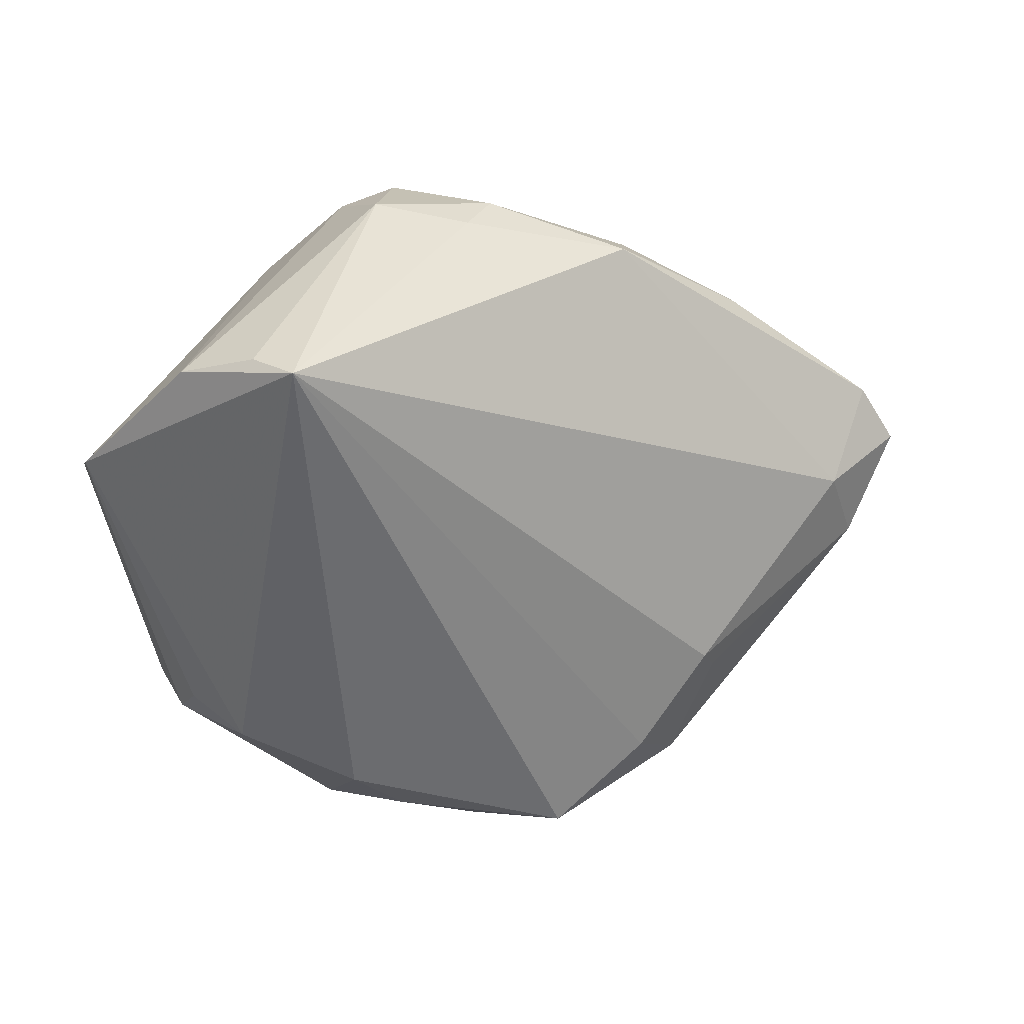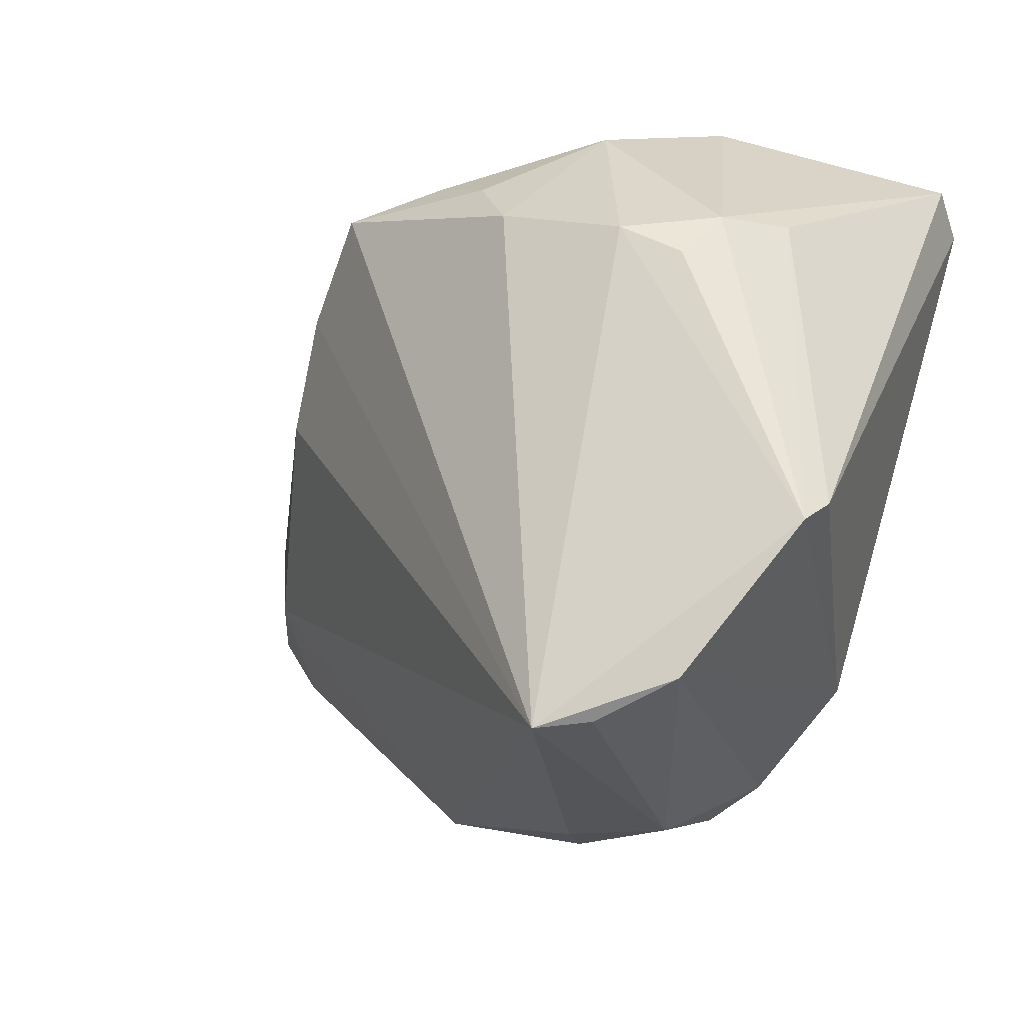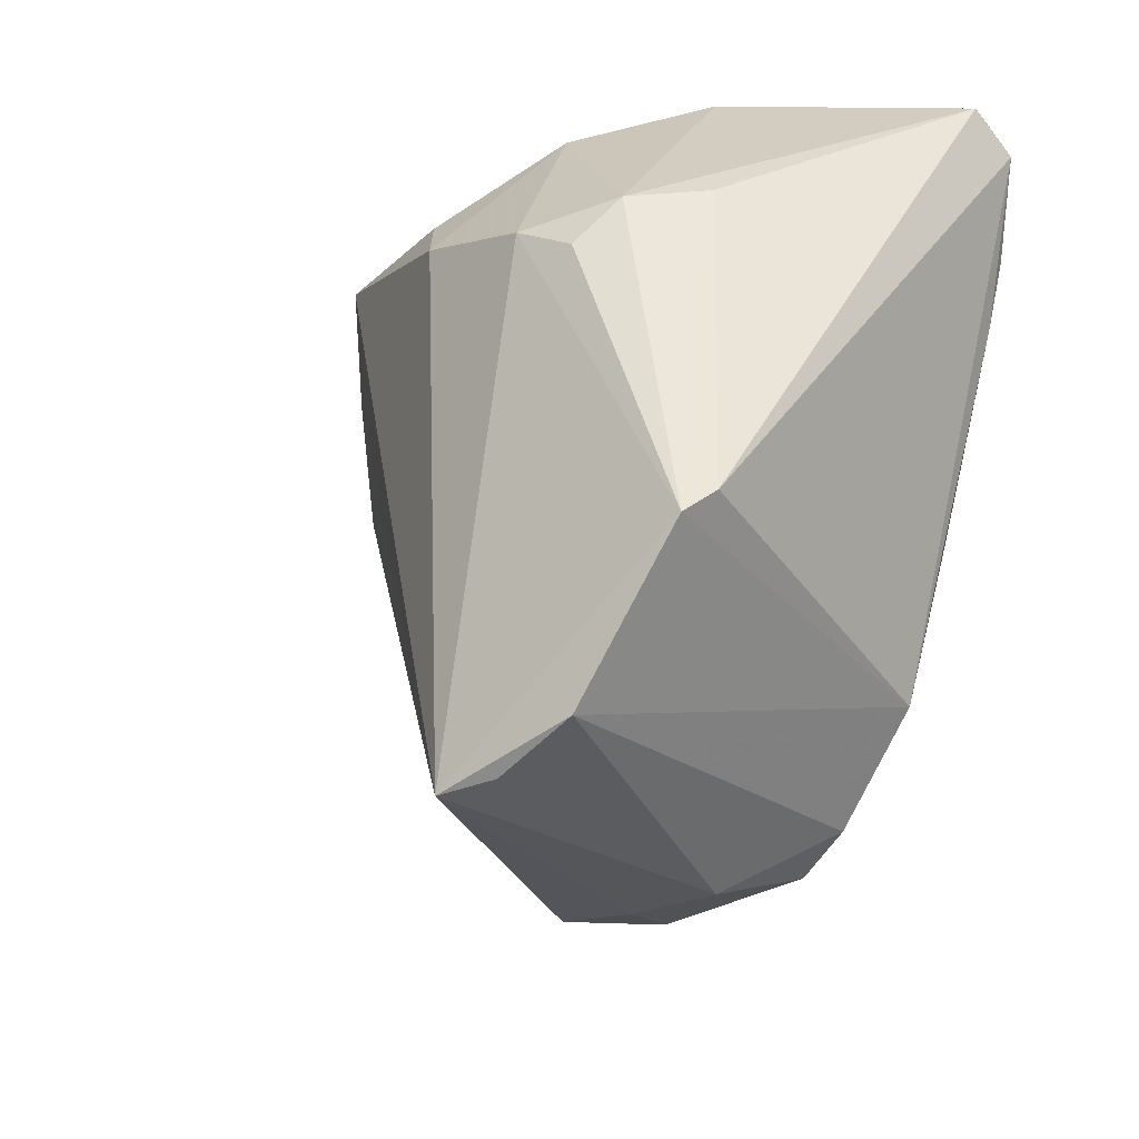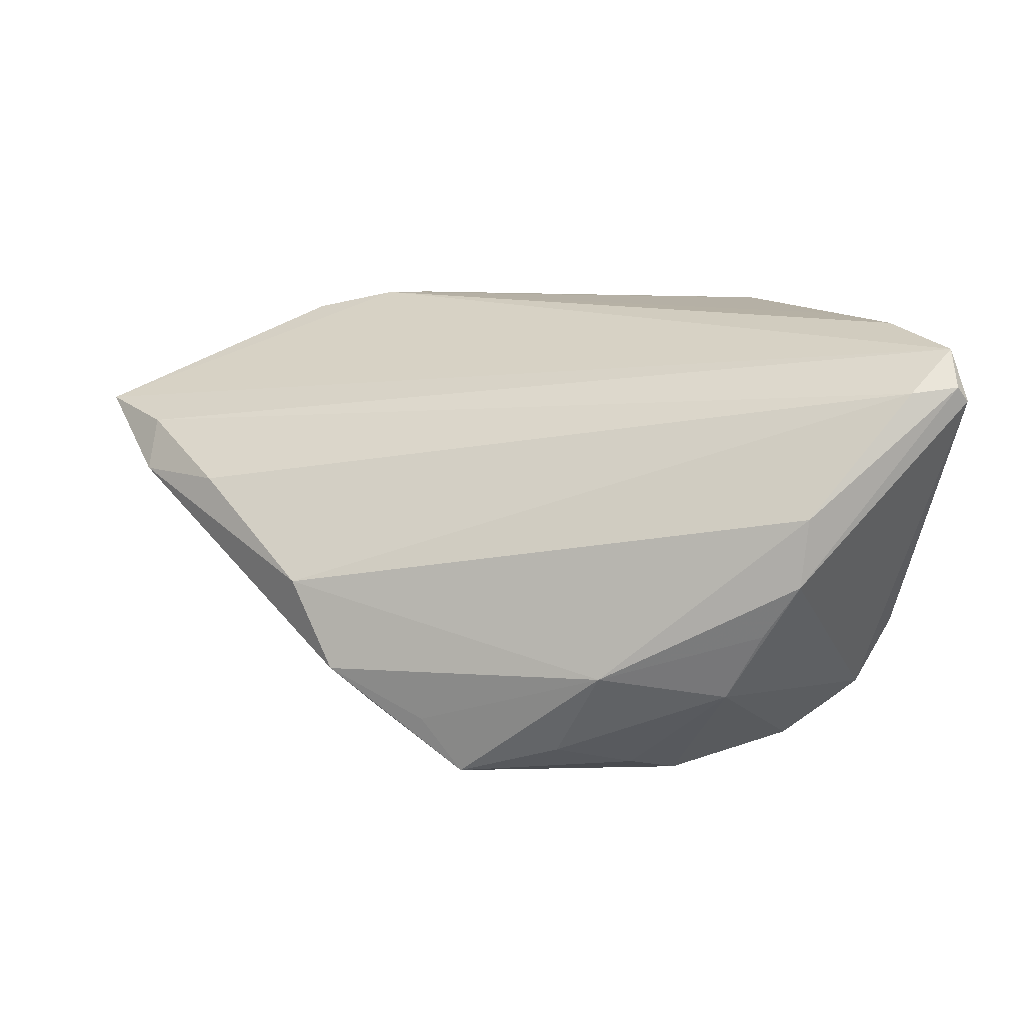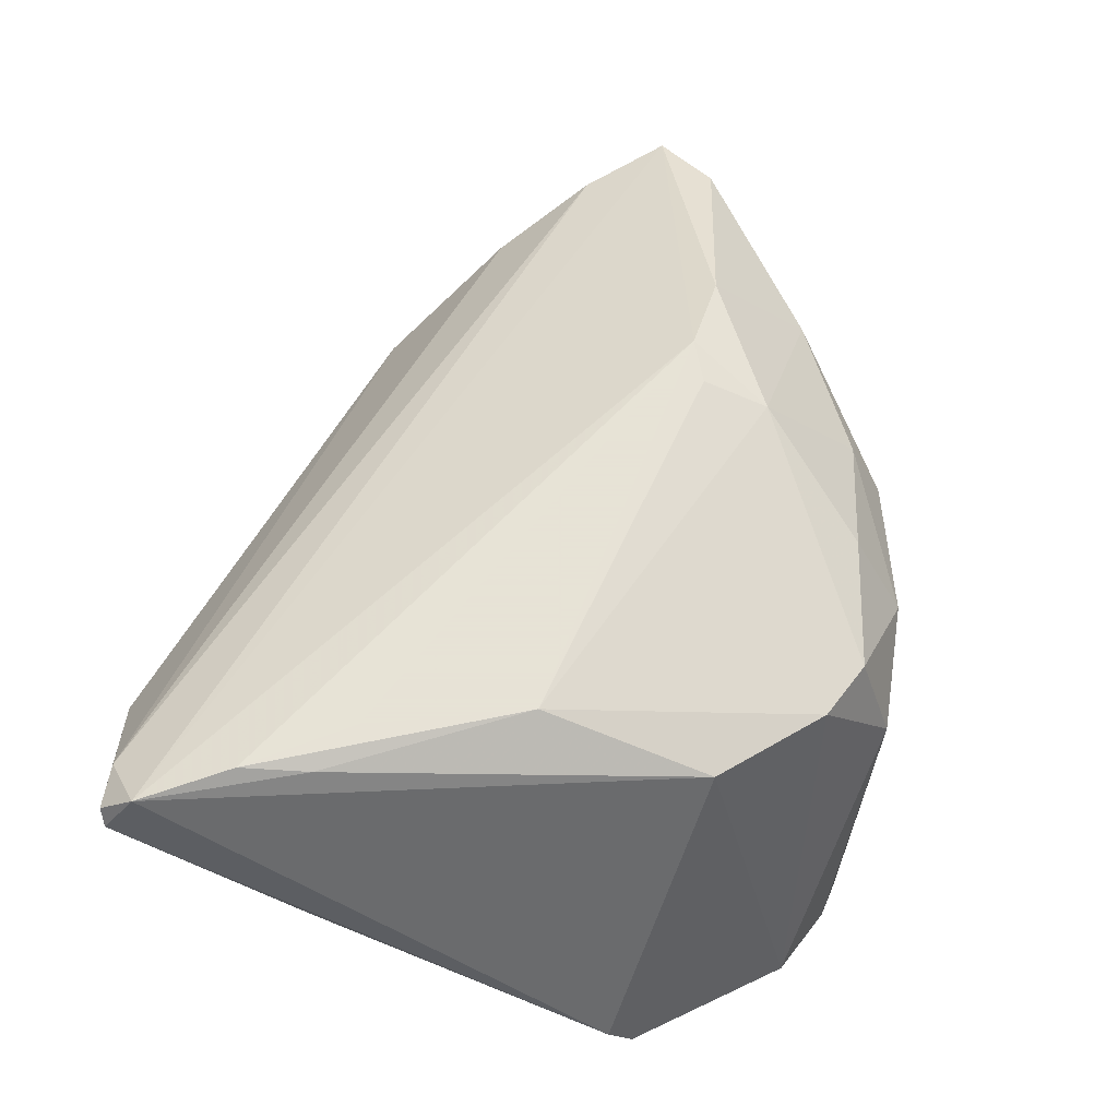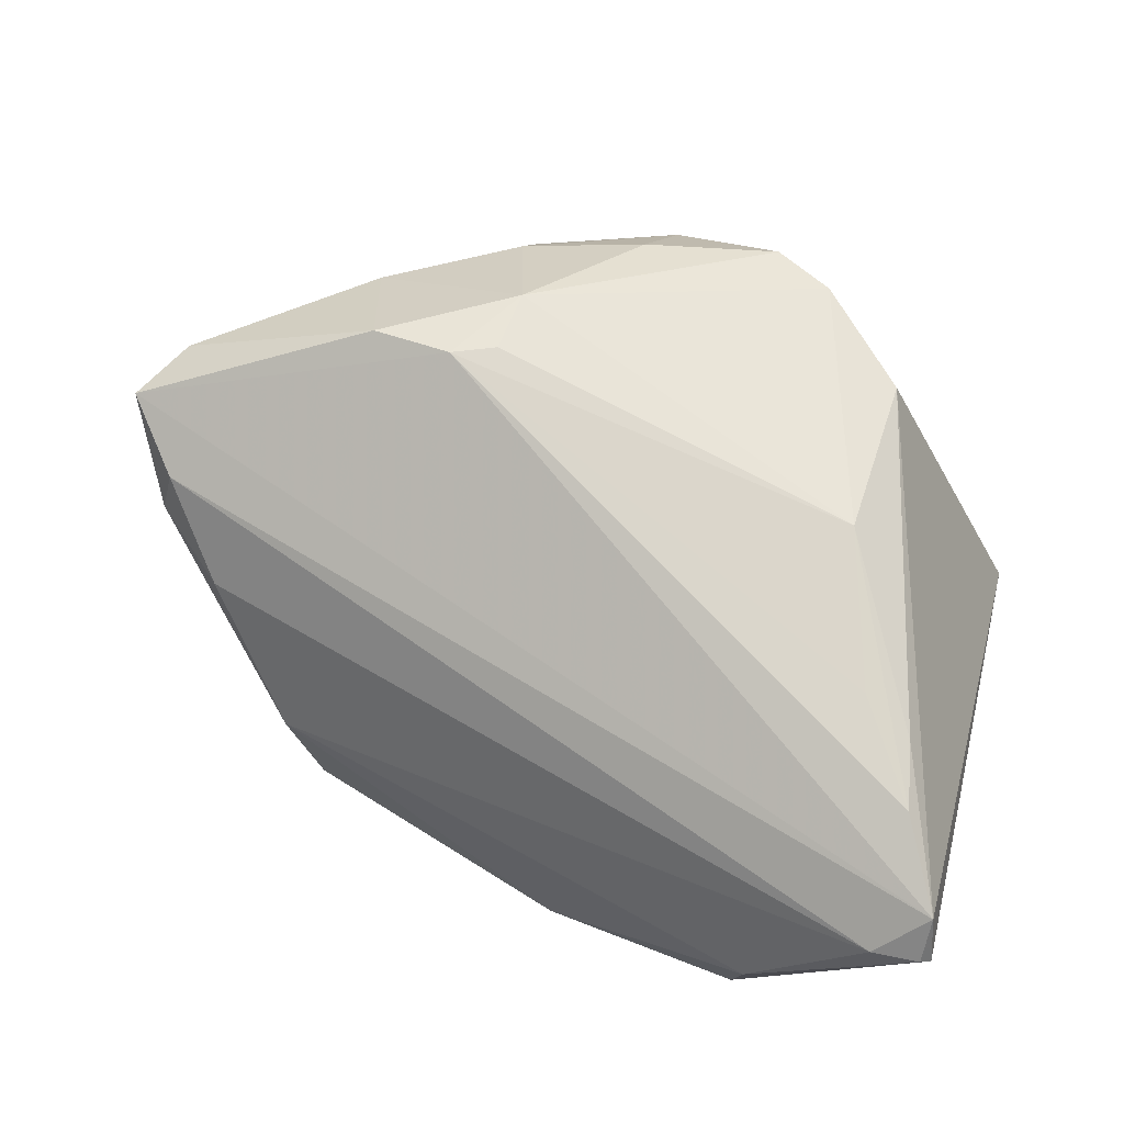
<metadata>
{"format":"obj","ext":"obj","renderer":"f3d","projection":"perspective","resolution":1024,"background":"white","views":[{"elev":-52.2,"azim":0.7,"up":"+Z"},{"elev":-24.5,"azim":-142.1,"up":"+Y"},{"elev":-27.0,"azim":-118.7,"up":"+Y"},{"elev":11.7,"azim":-179.2,"up":"+Z"},{"elev":62.8,"azim":-76.5,"up":"+Z"},{"elev":73.6,"azim":-163.0,"up":"+Z"}]}
</metadata>
<code>
v -0.03142 0.01462 -0.02268
v -0.0339 -0.033 -0.01828
v -0.02999 0.03811 1.473e-05
v -0.004449 -0.03736 0.004185
v -0.034 0.01117 0.02529
v 0.01062 -0.0126 0.02516
v -0.01348 0.02602 -0.02255
v 0.02348 -0.01128 0.02348
v -0.03697 0.01094 -0.02002
v 0.04187 0.008419 0.006863
v 0.02655 -0.0208 0.01376
v -0.0265 0.03621 -0.005689
v -0.01476 -0.03812 0.007154
v -0.04128 0.03412 0.01953
v 0.0339 0.01498 0.006876
v -0.03072 0.03812 0.007149
v -0.04276 0.01696 -0.008731
v 0.01016 -0.0194 0.02353
v 0.005169 0.02897 -0.02268
v 0.009394 0.02916 -0.01682
v 0.04722 -0.0007112 0.01373
v -0.01342 -0.0343 0.01776
v 0.02348 0.02548 -0.002463
v 0.02402 0.01572 -0.009892
v -0.01855 0.01953 -0.02529
v -0.04722 -0.01666 -0.01194
v -0.04722 0.03309 0.01856
v -0.009529 0.03535 -0.01058
v -0.04627 -0.01907 -0.015
v -0.04091 0.02115 0.02526
v -0.005252 0.03066 -0.01973
v -0.03936 0.01423 0.02441
v -0.04585 0.03004 0.02359
v -0.03935 0.01591 -0.01612
v -0.0259 -0.0363 -0.02104
v -0.02858 -0.004857 0.02529
v -0.04604 0.03373 0.0201
v 0.02279 0.01275 -0.01189
v -0.01961 -0.03162 0.0182
v 0.01522 0.02207 -0.01709
v 0.0193 0.02763 -0.01161
v -0.02302 0.0336 -0.01292
v 0.03905 -0.0008769 0.004362
v -0.0215 -0.03698 -0.02463
v 0.01506 -0.01062 0.02529
v 0.01679 -0.029 0.008997
v 0.04104 0.006576 0.01215
v 0.04333 -0.007116 0.01467
v -0.02914 -0.02236 0.01964
v 0.0003736 -0.03126 0.01714
v 0.01324 -0.02885 0.01342
v 0.01296 -0.03252 0.006317
v -0.002017 -0.03683 0.009366
f 44 1 25
f 45 5 36
f 36 32 49
f 39 49 2
f 39 36 49
f 8 21 45
f 48 21 8
f 27 34 17
f 17 26 27
f 2 49 29
f 49 26 29
f 29 44 2
f 1 44 29
f 29 17 34
f 26 17 29
f 23 28 16
f 16 14 23
f 28 31 42
f 25 1 42
f 42 1 34
f 2 44 35
f 23 14 15
f 15 14 47
f 47 14 33
f 45 21 33
f 33 21 47
f 27 26 33
f 33 26 49
f 49 32 33
f 41 28 23
f 43 21 48
f 48 52 43
f 43 52 44
f 18 8 45
f 18 39 22
f 36 39 18
f 34 1 9
f 9 29 34
f 1 29 9
f 14 16 37
f 27 33 37
f 37 33 14
f 3 16 28
f 27 37 3
f 3 37 16
f 3 34 27
f 3 42 34
f 25 42 7
f 7 42 31
f 28 41 20
f 40 44 19
f 19 44 25
f 19 41 40
f 19 20 41
f 25 7 19
f 19 7 31
f 19 31 28
f 28 20 19
f 44 52 4
f 30 5 45
f 45 33 30
f 30 33 32
f 30 36 5
f 32 36 30
f 10 41 23
f 23 15 10
f 47 21 10
f 10 15 47
f 21 43 10
f 45 36 6
f 6 18 45
f 36 18 6
f 11 52 48
f 48 8 11
f 8 18 11
f 28 42 12
f 12 3 28
f 42 3 12
f 53 4 52
f 2 35 13
f 13 53 22
f 4 53 13
f 13 35 44
f 44 4 13
f 13 39 2
f 22 39 13
f 38 10 43
f 38 44 40
f 38 43 44
f 40 41 38
f 50 18 22
f 22 53 50
f 41 10 24
f 24 38 41
f 10 38 24
f 51 11 18
f 18 50 51
f 51 53 52
f 51 50 53
f 52 11 46
f 46 51 52
f 11 51 46

</code>
